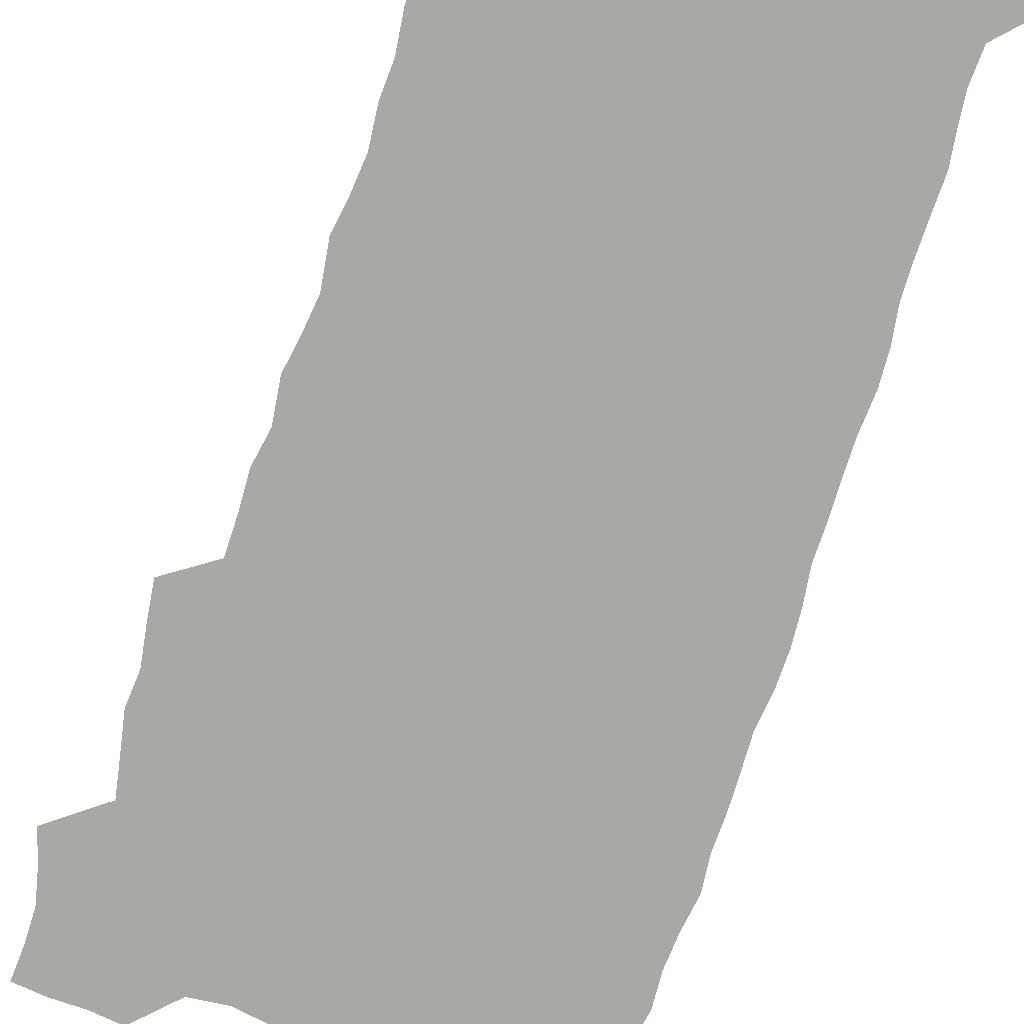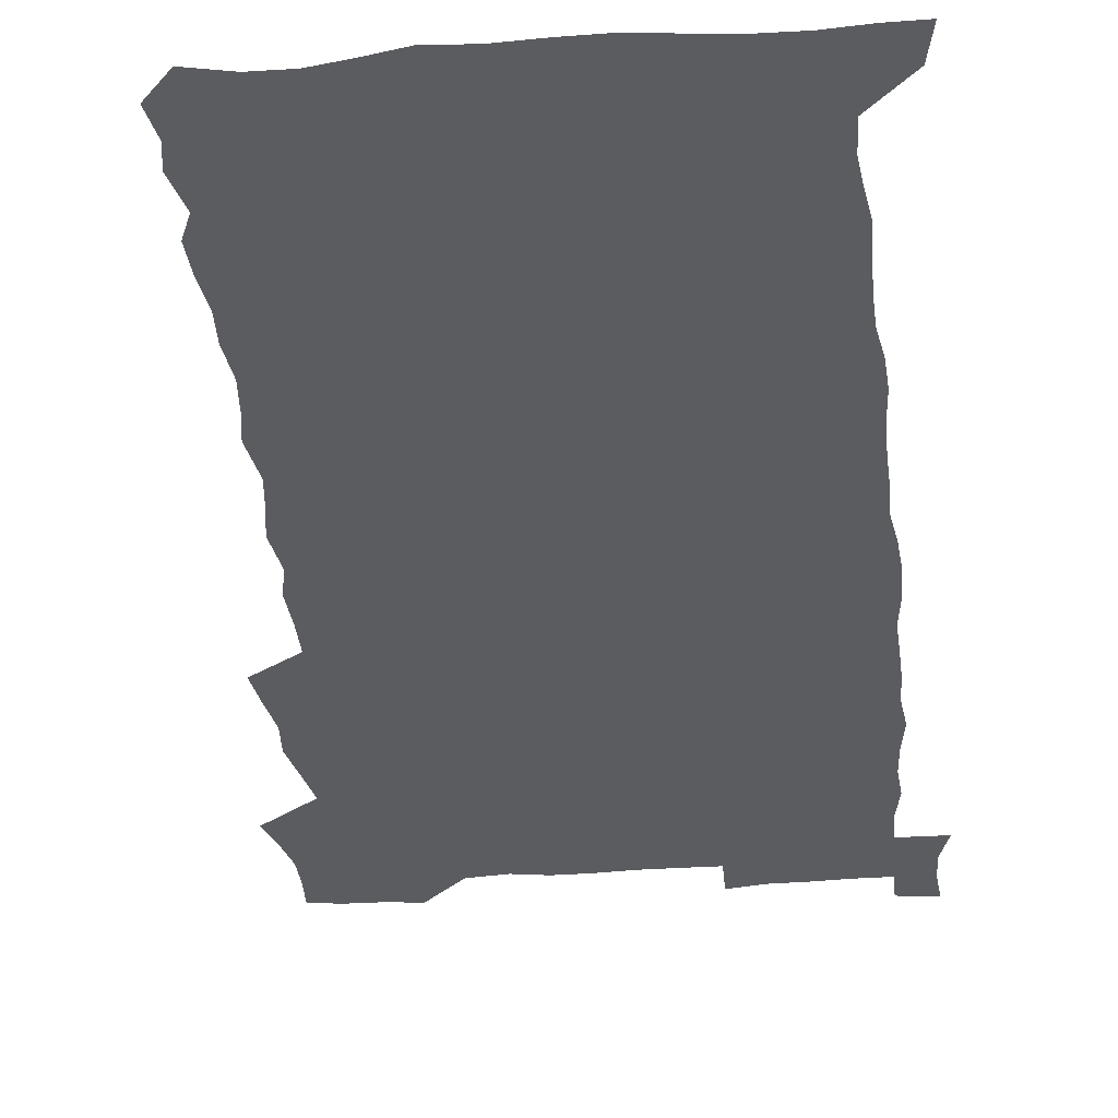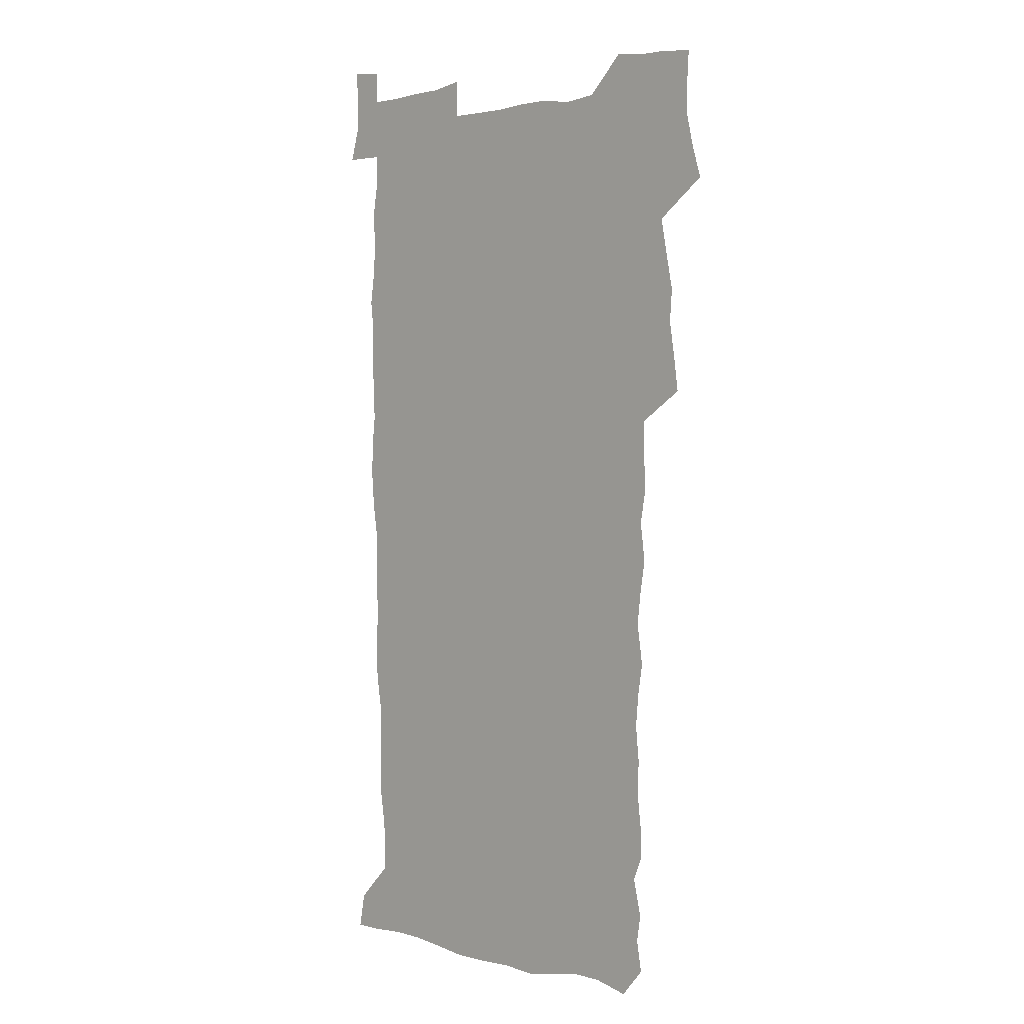
<metadata>
{"format":"obj","ext":"obj","renderer":"f3d","projection":"perspective","resolution":1024,"background":"white","views":[{"elev":-74.9,"azim":-18.3,"up":"+Z"},{"elev":-33.6,"azim":5.5,"up":"+Z"},{"elev":2.4,"azim":-136.1,"up":"+Y"}]}
</metadata>
<code>
v 458.1 527.3 0
v 462.4 541.3 0
v 465.7 555.7 0
v 466 570.2 0
v 465.1 585.2 0
v 470.9 430.2 0
v 473 446.1 0
v 475.6 462.2 0
v 474.5 477.4 0
v 477.7 493.6 0
v 480.8 509.9 0
v 481.2 524.7 0
v 478.4 540.1 0
v 483.6 553.9 0
v 481.6 569.3 0
v 479.2 586.9 0
v 492 155.7 0
v 494.5 170.2 0
v 492.6 182.1 0
v 496.5 199 0
v 492 210.3 0
v 492.5 224.9 0
v 494.5 241 0
v 493.8 255.6 0
v 495.5 272.4 0
v 494.1 287.5 0
v 491.9 301.9 0
v 494.7 321 0
v 492.9 336 0
v 490.5 350.8 0
v 492.9 368.8 0
v 490.2 384 0
v 491 400.6 0
v 490.9 416.5 0
v 494 433.6 0
v 493.7 448.6 0
v 495.6 464.2 0
v 495.6 479.2 0
v 495.4 494.2 0
v 497.6 509.8 0
v 497.5 524.6 0
v 498.3 539.2 0
v 497.3 554.6 0
v 495.7 570.3 0
v 493.6 587.1 0
v 502.9 142.8 0
v 509.6 161.4 0
v 513.7 178 0
v 512 190.4 0
v 513.5 205.8 0
v 513.8 220.6 0
v 516 237.1 0
v 516.5 252.2 0
v 515.8 266.6 0
v 514.1 280.5 0
v 513.5 295.4 0
v 510.5 309.1 0
v 511.2 325.5 0
v 511.6 341.6 0
v 511 357.1 0
v 511.2 373.1 0
v 512.4 389.4 0
v 512.6 404.5 0
v 509.4 419.1 0
v 510.8 434.9 0
v 512.2 450.5 0
v 512.2 465.1 0
v 510.4 479.8 0
v 512.6 494.9 0
v 513.1 509.7 0
v 513.9 524.2 0
v 513.2 539.1 0
v 511.9 554.5 0
v 510.2 570.2 0
v 507.3 588.9 0
v 519.2 146.5 0
v 524.1 163.1 0
v 528.7 181.6 0
v 527.9 194.6 0
v 529.9 210.9 0
v 531.1 226.6 0
v 531.4 241.4 0
v 531.6 256.3 0
v 531.2 270.9 0
v 530.4 285.3 0
v 529.6 299.9 0
v 529.3 315.2 0
v 529.3 330.5 0
v 528.9 345.6 0
v 528.1 360.4 0
v 528 375.8 0
v 528.1 391.1 0
v 527.8 406.2 0
v 527.2 421.2 0
v 527.4 436.3 0
v 526.8 451 0
v 527.2 465.8 0
v 529.9 481 0
v 528.8 495.3 0
v 528.8 509.8 0
v 528.7 524.2 0
v 528.8 538.5 0
v 527.3 553.8 0
v 524 571.8 0
v 534.1 146.6 0
v 539.3 165.1 0
v 542.3 182.5 0
v 545.4 200.6 0
v 545.9 215.3 0
v 546.3 230.1 0
v 546.3 244.6 0
v 545.9 258.7 0
v 545.4 273.1 0
v 545.2 288 0
v 544.6 302.6 0
v 544.9 318.2 0
v 543.9 332.3 0
v 543.6 347.2 0
v 543.3 362 0
v 543.9 377.9 0
v 542.9 392.2 0
v 544.4 408.3 0
v 543.6 422.6 0
v 543.8 437.5 0
v 544.1 452.3 0
v 544.1 466.8 0
v 543.9 481.2 0
v 543.8 495.5 0
v 543.8 509.8 0
v 543.3 524.1 0
v 544.3 537.9 0
v 541.9 554.4 0
v 540.2 570.1 0
v 548.6 144.1 0
v 553.1 163.2 0
v 557.1 184.5 0
v 559.4 202.8 0
v 559.8 217 0
v 560.5 232.3 0
v 560 246 0
v 560.1 260.7 0
v 559.7 275.1 0
v 559.1 289.3 0
v 559.3 304.8 0
v 558.5 318.8 0
v 558.5 333.9 0
v 558.3 348.6 0
v 557.4 362.4 0
v 558.1 378.6 0
v 558 393.4 0
v 558.6 408.7 0
v 558.4 423.2 0
v 558.1 437.6 0
v 558.6 452.5 0
v 558.5 466.9 0
v 558.4 481.3 0
v 558.3 495.6 0
v 558.3 509.9 0
v 558.1 524.1 0
v 558.4 537.9 0
v 557.1 553.3 0
v 554.4 572.6 0
v 563.4 141 0
v 569.3 166.7 0
v 571 183.7 0
v 572.6 201.9 0
v 574 220.1 0
v 574.2 233.7 0
v 573.7 247 0
v 573.7 261.4 0
v 573.6 276.3 0
v 573.4 291 0
v 573.2 305.7 0
v 573.2 320.8 0
v 572.9 335.2 0
v 571.8 348.9 0
v 573 365.3 0
v 573.2 380.3 0
v 573 394.5 0
v 573 409.2 0
v 572.8 423.6 0
v 572.8 438.1 0
v 573.2 452.9 0
v 572.6 467.2 0
v 572.8 481.5 0
v 573.1 495.9 0
v 572.9 510 0
v 572.6 524.3 0
v 572.4 538.7 0
v 571.5 554.2 0
v 569.6 572.4 0
v 580.4 142.1 0
v 584.2 167.3 0
v 585.6 185.1 0
v 586.5 202.4 0
v 587 218.1 0
v 587.3 233.9 0
v 587.3 247.6 0
v 587.3 261.3 0
v 587.5 277.7 0
v 587.1 291.1 0
v 587.1 306.5 0
v 587 320.8 0
v 587.1 336.4 0
v 586.8 350.6 0
v 587 365.5 0
v 586.9 379.6 0
v 587.1 394.8 0
v 587 409.2 0
v 587 423.8 0
v 587 438 0
v 587 452.9 0
v 587.3 467.3 0
v 587.1 481.6 0
v 587.1 495.9 0
v 587.3 510.1 0
v 587.1 524.4 0
v 586.9 538.7 0
v 586.2 554.3 0
v 585.2 571.5 0
v 597.2 141.4 0
v 598.8 165.7 0
v 599.9 186.6 0
v 600.2 202.1 0
v 600.4 217.4 0
v 600.1 234.3 0
v 601 246.4 0
v 600.9 261 0
v 600.8 277.4 0
v 600.8 291.5 0
v 600.9 305.8 0
v 600.8 320.4 0
v 600.7 337.2 0
v 600.8 350.6 0
v 601.1 366.2 0
v 601.1 380.5 0
v 601.2 394.6 0
v 601.2 409.2 0
v 601.2 423.5 0
v 601.1 438 0
v 601.3 453.1 0
v 601.4 467.3 0
v 601.4 481.6 0
v 601.4 496 0
v 601.5 510.3 0
v 601.4 524.4 0
v 601.3 538.3 0
v 600.8 555.4 0
v 600.5 571.5 0
v 613.8 141.2 0
v 613.9 163.3 0
v 613.9 185.2 0
v 613.9 202.6 0
v 614.1 216.6 0
v 614.1 232 0
v 614.3 247.6 0
v 614.4 260.7 0
v 614.3 277.5 0
v 614.4 291.4 0
v 614.7 305.4 0
v 614.7 320.7 0
v 614.7 335.9 0
v 614.7 351.5 0
v 615 365.5 0
v 615.4 379.5 0
v 615.2 394.7 0
v 615.4 408.9 0
v 615.5 423.4 0
v 615.3 438.4 0
v 615.6 452.8 0
v 615.6 467.3 0
v 615.7 481.6 0
v 616.1 496.1 0
v 615.8 510.6 0
v 615.8 524.9 0
v 615.6 539.2 0
v 615.8 554.4 0
v 615.6 571.6 0
v 615.5 588.8 0
v 630.1 143.2 0
v 628.7 167.7 0
v 628.4 182.8 0
v 627.2 202.4 0
v 627.7 216.2 0
v 628.1 230.3 0
v 627.9 246.1 0
v 627.8 261.5 0
v 628.1 275.9 0
v 628.6 289.7 0
v 628.6 304.7 0
v 628.7 319.9 0
v 628.5 335.6 0
v 628.5 350.7 0
v 628.8 365.1 0
v 629.4 379.2 0
v 629.5 394 0
v 629.5 408.6 0
v 629.9 423 0
v 630.7 437.2 0
v 629.9 452.7 0
v 629.7 467.2 0
v 630.1 481.5 0
v 630.4 496.1 0
v 630.4 510.6 0
v 630.4 525.1 0
v 630.3 539.6 0
v 630.4 554.4 0
v 630.8 569.8 0
v 631 586.4 0
v 646 144.8 0
v 643.1 166.9 0
v 642.5 182.5 0
v 642 198.7 0
v 642 213.6 0
v 642 228.6 0
v 641.7 244.4 0
v 643.3 257.7 0
v 642.4 274.2 0
v 641.8 290.4 0
v 642.3 304.3 0
v 643.1 318.3 0
v 643.1 333.6 0
v 644.8 347.6 0
v 643.5 363.7 0
v 644.5 377.8 0
v 645.5 392.1 0
v 644.7 407.6 0
v 644.6 422.5 0
v 644.9 437.2 0
v 644.3 452.2 0
v 645.9 466.6 0
v 644.9 481.5 0
v 645.4 496 0
v 645.5 510.7 0
v 645.4 525.3 0
v 645.2 539.9 0
v 645.4 554.8 0
v 645.5 569.6 0
v 645.9 586.2 0
v 661.4 145.1 0
v 656.6 167.3 0
v 656.8 180.8 0
v 656.9 195.2 0
v 656.3 211 0
v 656 226.4 0
v 656.7 240.9 0
v 657.4 255.5 0
v 657.3 271.1 0
v 658.1 285.8 0
v 658.7 300.5 0
v 657.5 316.5 0
v 659.6 330.3 0
v 660.3 345 0
v 658.5 361.8 0
v 660 375.9 0
v 660.9 390.7 0
v 659.9 406.4 0
v 660 421.2 0
v 661 435.9 0
v 660.7 451 0
v 662.1 465.7 0
v 661 481 0
v 660.8 495.8 0
v 661 510.6 0
v 662 525.6 0
v 661 540.6 0
v 660.7 555.4 0
v 660.2 569.8 0
v 660.8 585.3 0
v 676.9 143.9 0
v 672.7 163 0
v 671.4 177.7 0
v 670.8 192.6 0
v 672.3 206 0
v 674.2 219.5 0
v 674 234.9 0
v 673.9 250.3 0
v 674.4 265.4 0
v 676.6 279.5 0
v 677.5 294.4 0
v 676.5 310.7 0
v 676.7 326.2 0
v 677.2 341.5 0
v 677.1 357.4 0
v 679.2 372 0
v 680.3 387 0
v 680.2 402.6 0
v 678.5 418.8 0
v 679.1 434 0
v 679.6 449.3 0
v 679.2 464.7 0
v 680.8 479.8 0
v 678.7 495.4 0
v 677.7 510.5 0
v 678.8 525.6 0
v 676.1 541.5 0
v 676.1 556.5 0
v 675.4 570.6 0
v 675.6 585.3 0
v 675.7 599.8 0
v 691.1 143.8 0
v 688 160.3 0
v 695.6 556.7 0
v 691.2 571.9 0
v 690.6 586.1 0
v 691.9 601.8 0
f 11 12 1
f 1 12 2
f 12 13 2
f 2 13 3
f 13 14 3
f 3 14 4
f 14 15 4
f 4 15 5
f 15 16 5
f 34 35 6
f 6 35 7
f 35 36 7
f 7 36 8
f 36 37 8
f 8 37 9
f 37 38 9
f 9 38 10
f 38 39 10
f 10 39 11
f 39 40 11
f 11 40 12
f 40 41 12
f 12 41 13
f 41 42 13
f 13 42 14
f 42 43 14
f 14 43 15
f 43 44 15
f 15 44 16
f 44 45 16
f 46 47 17
f 17 47 18
f 47 48 18
f 18 48 19
f 48 49 19
f 19 49 20
f 49 50 20
f 20 50 21
f 50 51 21
f 21 51 22
f 51 52 22
f 22 52 23
f 52 53 23
f 23 53 24
f 53 54 24
f 24 54 25
f 54 55 25
f 25 55 26
f 55 56 26
f 26 56 27
f 56 57 27
f 27 57 28
f 57 58 28
f 28 58 29
f 58 59 29
f 29 59 30
f 59 60 30
f 30 60 31
f 60 61 31
f 31 61 32
f 61 62 32
f 32 62 33
f 62 63 33
f 33 63 34
f 63 64 34
f 34 64 35
f 64 65 35
f 35 65 36
f 65 66 36
f 36 66 37
f 66 67 37
f 37 67 38
f 67 68 38
f 38 68 39
f 68 69 39
f 39 69 40
f 69 70 40
f 40 70 41
f 70 71 41
f 41 71 42
f 71 72 42
f 42 72 43
f 72 73 43
f 43 73 44
f 73 74 44
f 44 74 45
f 74 75 45
f 46 76 47
f 76 77 47
f 47 77 48
f 77 78 48
f 48 78 49
f 78 79 49
f 49 79 50
f 79 80 50
f 50 80 51
f 80 81 51
f 51 81 52
f 81 82 52
f 52 82 53
f 82 83 53
f 53 83 54
f 83 84 54
f 54 84 55
f 84 85 55
f 55 85 56
f 85 86 56
f 56 86 57
f 86 87 57
f 57 87 58
f 87 88 58
f 58 88 59
f 88 89 59
f 59 89 60
f 89 90 60
f 60 90 61
f 90 91 61
f 61 91 62
f 91 92 62
f 62 92 63
f 92 93 63
f 63 93 64
f 93 94 64
f 64 94 65
f 94 95 65
f 65 95 66
f 95 96 66
f 66 96 67
f 96 97 67
f 67 97 68
f 97 98 68
f 68 98 69
f 98 99 69
f 69 99 70
f 99 100 70
f 70 100 71
f 100 101 71
f 71 101 72
f 101 102 72
f 72 102 73
f 102 103 73
f 73 103 74
f 103 104 74
f 74 104 75
f 76 105 77
f 105 106 77
f 77 106 78
f 106 107 78
f 78 107 79
f 107 108 79
f 79 108 80
f 108 109 80
f 80 109 81
f 109 110 81
f 81 110 82
f 110 111 82
f 82 111 83
f 111 112 83
f 83 112 84
f 112 113 84
f 84 113 85
f 113 114 85
f 85 114 86
f 114 115 86
f 86 115 87
f 115 116 87
f 87 116 88
f 116 117 88
f 88 117 89
f 117 118 89
f 89 118 90
f 118 119 90
f 90 119 91
f 119 120 91
f 91 120 92
f 120 121 92
f 92 121 93
f 121 122 93
f 93 122 94
f 122 123 94
f 94 123 95
f 123 124 95
f 95 124 96
f 124 125 96
f 96 125 97
f 125 126 97
f 97 126 98
f 126 127 98
f 98 127 99
f 127 128 99
f 99 128 100
f 128 129 100
f 100 129 101
f 129 130 101
f 101 130 102
f 130 131 102
f 102 131 103
f 131 132 103
f 103 132 104
f 132 133 104
f 105 134 106
f 134 135 106
f 106 135 107
f 135 136 107
f 107 136 108
f 136 137 108
f 108 137 109
f 137 138 109
f 109 138 110
f 138 139 110
f 110 139 111
f 139 140 111
f 111 140 112
f 140 141 112
f 112 141 113
f 141 142 113
f 113 142 114
f 142 143 114
f 114 143 115
f 143 144 115
f 115 144 116
f 144 145 116
f 116 145 117
f 145 146 117
f 117 146 118
f 146 147 118
f 118 147 119
f 147 148 119
f 119 148 120
f 148 149 120
f 120 149 121
f 149 150 121
f 121 150 122
f 150 151 122
f 122 151 123
f 151 152 123
f 123 152 124
f 152 153 124
f 124 153 125
f 153 154 125
f 125 154 126
f 154 155 126
f 126 155 127
f 155 156 127
f 127 156 128
f 156 157 128
f 128 157 129
f 157 158 129
f 129 158 130
f 158 159 130
f 130 159 131
f 159 160 131
f 131 160 132
f 160 161 132
f 132 161 133
f 161 162 133
f 134 163 135
f 163 164 135
f 135 164 136
f 164 165 136
f 136 165 137
f 165 166 137
f 137 166 138
f 166 167 138
f 138 167 139
f 167 168 139
f 139 168 140
f 168 169 140
f 140 169 141
f 169 170 141
f 141 170 142
f 170 171 142
f 142 171 143
f 171 172 143
f 143 172 144
f 172 173 144
f 144 173 145
f 173 174 145
f 145 174 146
f 174 175 146
f 146 175 147
f 175 176 147
f 147 176 148
f 176 177 148
f 148 177 149
f 177 178 149
f 149 178 150
f 178 179 150
f 150 179 151
f 179 180 151
f 151 180 152
f 180 181 152
f 152 181 153
f 181 182 153
f 153 182 154
f 182 183 154
f 154 183 155
f 183 184 155
f 155 184 156
f 184 185 156
f 156 185 157
f 185 186 157
f 157 186 158
f 186 187 158
f 158 187 159
f 187 188 159
f 159 188 160
f 188 189 160
f 160 189 161
f 189 190 161
f 161 190 162
f 190 191 162
f 163 192 164
f 192 193 164
f 164 193 165
f 193 194 165
f 165 194 166
f 194 195 166
f 166 195 167
f 195 196 167
f 167 196 168
f 196 197 168
f 168 197 169
f 197 198 169
f 169 198 170
f 198 199 170
f 170 199 171
f 199 200 171
f 171 200 172
f 200 201 172
f 172 201 173
f 201 202 173
f 173 202 174
f 202 203 174
f 174 203 175
f 203 204 175
f 175 204 176
f 204 205 176
f 176 205 177
f 205 206 177
f 177 206 178
f 206 207 178
f 178 207 179
f 207 208 179
f 179 208 180
f 208 209 180
f 180 209 181
f 209 210 181
f 181 210 182
f 210 211 182
f 182 211 183
f 211 212 183
f 183 212 184
f 212 213 184
f 184 213 185
f 213 214 185
f 185 214 186
f 214 215 186
f 186 215 187
f 215 216 187
f 187 216 188
f 216 217 188
f 188 217 189
f 217 218 189
f 189 218 190
f 218 219 190
f 190 219 191
f 219 220 191
f 192 221 193
f 221 222 193
f 193 222 194
f 222 223 194
f 194 223 195
f 223 224 195
f 195 224 196
f 224 225 196
f 196 225 197
f 225 226 197
f 197 226 198
f 226 227 198
f 198 227 199
f 227 228 199
f 199 228 200
f 228 229 200
f 200 229 201
f 229 230 201
f 201 230 202
f 230 231 202
f 202 231 203
f 231 232 203
f 203 232 204
f 232 233 204
f 204 233 205
f 233 234 205
f 205 234 206
f 234 235 206
f 206 235 207
f 235 236 207
f 207 236 208
f 236 237 208
f 208 237 209
f 237 238 209
f 209 238 210
f 238 239 210
f 210 239 211
f 239 240 211
f 211 240 212
f 240 241 212
f 212 241 213
f 241 242 213
f 213 242 214
f 242 243 214
f 214 243 215
f 243 244 215
f 215 244 216
f 244 245 216
f 216 245 217
f 245 246 217
f 217 246 218
f 246 247 218
f 218 247 219
f 247 248 219
f 219 248 220
f 248 249 220
f 221 250 222
f 250 251 222
f 222 251 223
f 251 252 223
f 223 252 224
f 252 253 224
f 224 253 225
f 253 254 225
f 225 254 226
f 254 255 226
f 226 255 227
f 255 256 227
f 227 256 228
f 256 257 228
f 228 257 229
f 257 258 229
f 229 258 230
f 258 259 230
f 230 259 231
f 259 260 231
f 231 260 232
f 260 261 232
f 232 261 233
f 261 262 233
f 233 262 234
f 262 263 234
f 234 263 235
f 263 264 235
f 235 264 236
f 264 265 236
f 236 265 237
f 265 266 237
f 237 266 238
f 266 267 238
f 238 267 239
f 267 268 239
f 239 268 240
f 268 269 240
f 240 269 241
f 269 270 241
f 241 270 242
f 270 271 242
f 242 271 243
f 271 272 243
f 243 272 244
f 272 273 244
f 244 273 245
f 273 274 245
f 245 274 246
f 274 275 246
f 246 275 247
f 275 276 247
f 247 276 248
f 276 277 248
f 248 277 249
f 277 278 249
f 250 280 251
f 280 281 251
f 251 281 252
f 281 282 252
f 252 282 253
f 282 283 253
f 253 283 254
f 283 284 254
f 254 284 255
f 284 285 255
f 255 285 256
f 285 286 256
f 256 286 257
f 286 287 257
f 257 287 258
f 287 288 258
f 258 288 259
f 288 289 259
f 259 289 260
f 289 290 260
f 260 290 261
f 290 291 261
f 261 291 262
f 291 292 262
f 262 292 263
f 292 293 263
f 263 293 264
f 293 294 264
f 264 294 265
f 294 295 265
f 265 295 266
f 295 296 266
f 266 296 267
f 296 297 267
f 267 297 268
f 297 298 268
f 268 298 269
f 298 299 269
f 269 299 270
f 299 300 270
f 270 300 271
f 300 301 271
f 271 301 272
f 301 302 272
f 272 302 273
f 302 303 273
f 273 303 274
f 303 304 274
f 274 304 275
f 304 305 275
f 275 305 276
f 305 306 276
f 276 306 277
f 306 307 277
f 277 307 278
f 307 308 278
f 278 308 279
f 308 309 279
f 280 310 281
f 310 311 281
f 281 311 282
f 311 312 282
f 282 312 283
f 312 313 283
f 283 313 284
f 313 314 284
f 284 314 285
f 314 315 285
f 285 315 286
f 315 316 286
f 286 316 287
f 316 317 287
f 287 317 288
f 317 318 288
f 288 318 289
f 318 319 289
f 289 319 290
f 319 320 290
f 290 320 291
f 320 321 291
f 291 321 292
f 321 322 292
f 292 322 293
f 322 323 293
f 293 323 294
f 323 324 294
f 294 324 295
f 324 325 295
f 295 325 296
f 325 326 296
f 296 326 297
f 326 327 297
f 297 327 298
f 327 328 298
f 298 328 299
f 328 329 299
f 299 329 300
f 329 330 300
f 300 330 301
f 330 331 301
f 301 331 302
f 331 332 302
f 302 332 303
f 332 333 303
f 303 333 304
f 333 334 304
f 304 334 305
f 334 335 305
f 305 335 306
f 335 336 306
f 306 336 307
f 336 337 307
f 307 337 308
f 337 338 308
f 308 338 309
f 338 339 309
f 310 340 311
f 340 341 311
f 311 341 312
f 341 342 312
f 312 342 313
f 342 343 313
f 313 343 314
f 343 344 314
f 314 344 315
f 344 345 315
f 315 345 316
f 345 346 316
f 316 346 317
f 346 347 317
f 317 347 318
f 347 348 318
f 318 348 319
f 348 349 319
f 319 349 320
f 349 350 320
f 320 350 321
f 350 351 321
f 321 351 322
f 351 352 322
f 322 352 323
f 352 353 323
f 323 353 324
f 353 354 324
f 324 354 325
f 354 355 325
f 325 355 326
f 355 356 326
f 326 356 327
f 356 357 327
f 327 357 328
f 357 358 328
f 328 358 329
f 358 359 329
f 329 359 330
f 359 360 330
f 330 360 331
f 360 361 331
f 331 361 332
f 361 362 332
f 332 362 333
f 362 363 333
f 333 363 334
f 363 364 334
f 334 364 335
f 364 365 335
f 335 365 336
f 365 366 336
f 336 366 337
f 366 367 337
f 337 367 338
f 367 368 338
f 338 368 339
f 368 369 339
f 340 370 341
f 370 371 341
f 341 371 342
f 371 372 342
f 342 372 343
f 372 373 343
f 343 373 344
f 373 374 344
f 344 374 345
f 374 375 345
f 345 375 346
f 375 376 346
f 346 376 347
f 376 377 347
f 347 377 348
f 377 378 348
f 348 378 349
f 378 379 349
f 349 379 350
f 379 380 350
f 350 380 351
f 380 381 351
f 351 381 352
f 381 382 352
f 352 382 353
f 382 383 353
f 353 383 354
f 383 384 354
f 354 384 355
f 384 385 355
f 355 385 356
f 385 386 356
f 356 386 357
f 386 387 357
f 357 387 358
f 387 388 358
f 358 388 359
f 388 389 359
f 359 389 360
f 389 390 360
f 360 390 361
f 390 391 361
f 361 391 362
f 391 392 362
f 362 392 363
f 392 393 363
f 363 393 364
f 393 394 364
f 364 394 365
f 394 395 365
f 365 395 366
f 395 396 366
f 366 396 367
f 396 397 367
f 367 397 368
f 397 398 368
f 368 398 369
f 398 399 369
f 370 401 371
f 401 402 371
f 371 402 372
f 397 403 398
f 403 404 398
f 398 404 399
f 404 405 399
f 399 405 400
f 405 406 400

</code>
